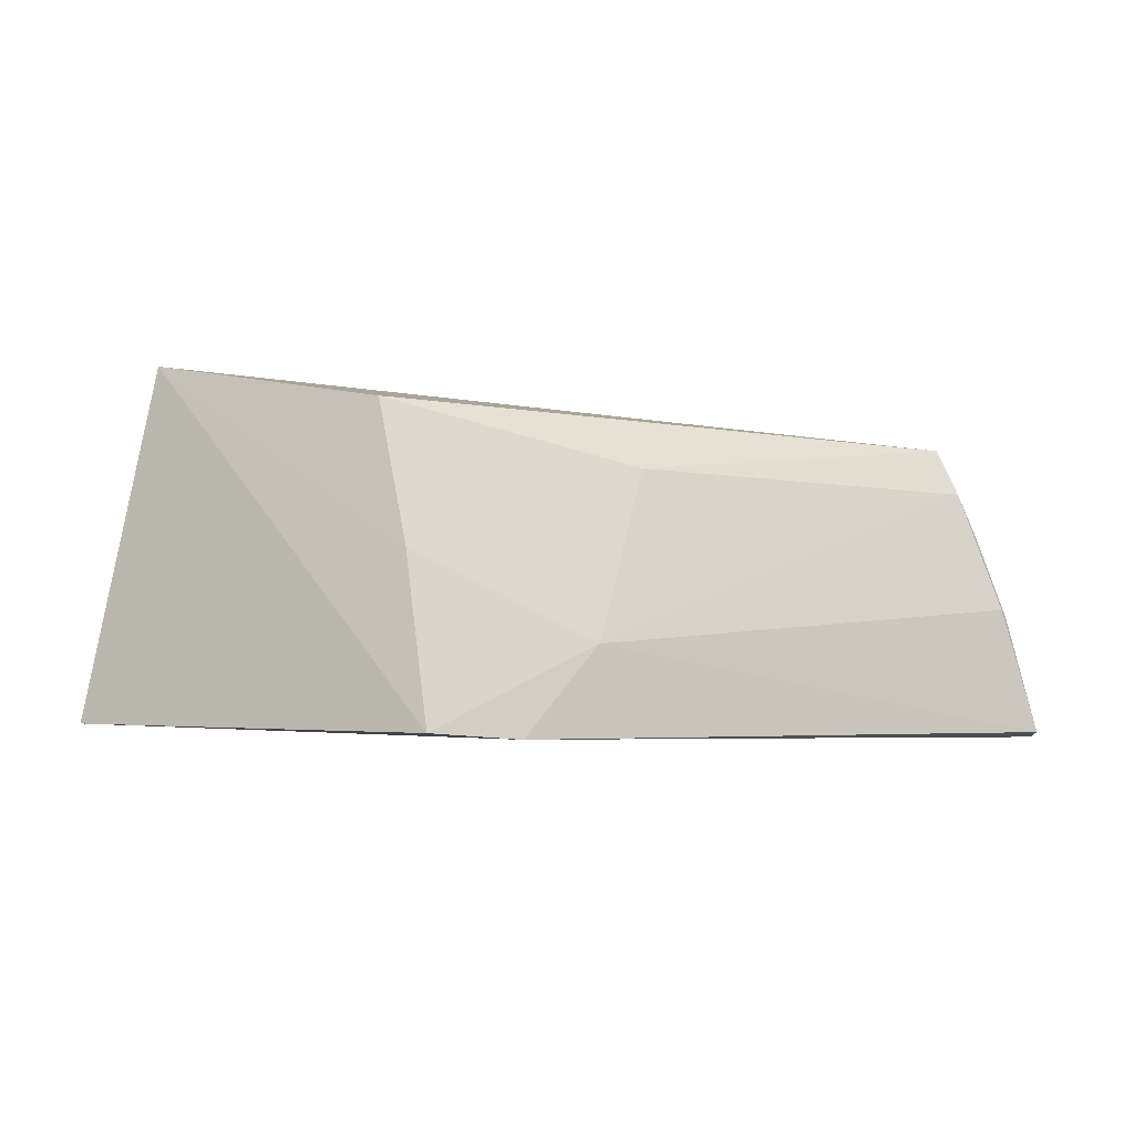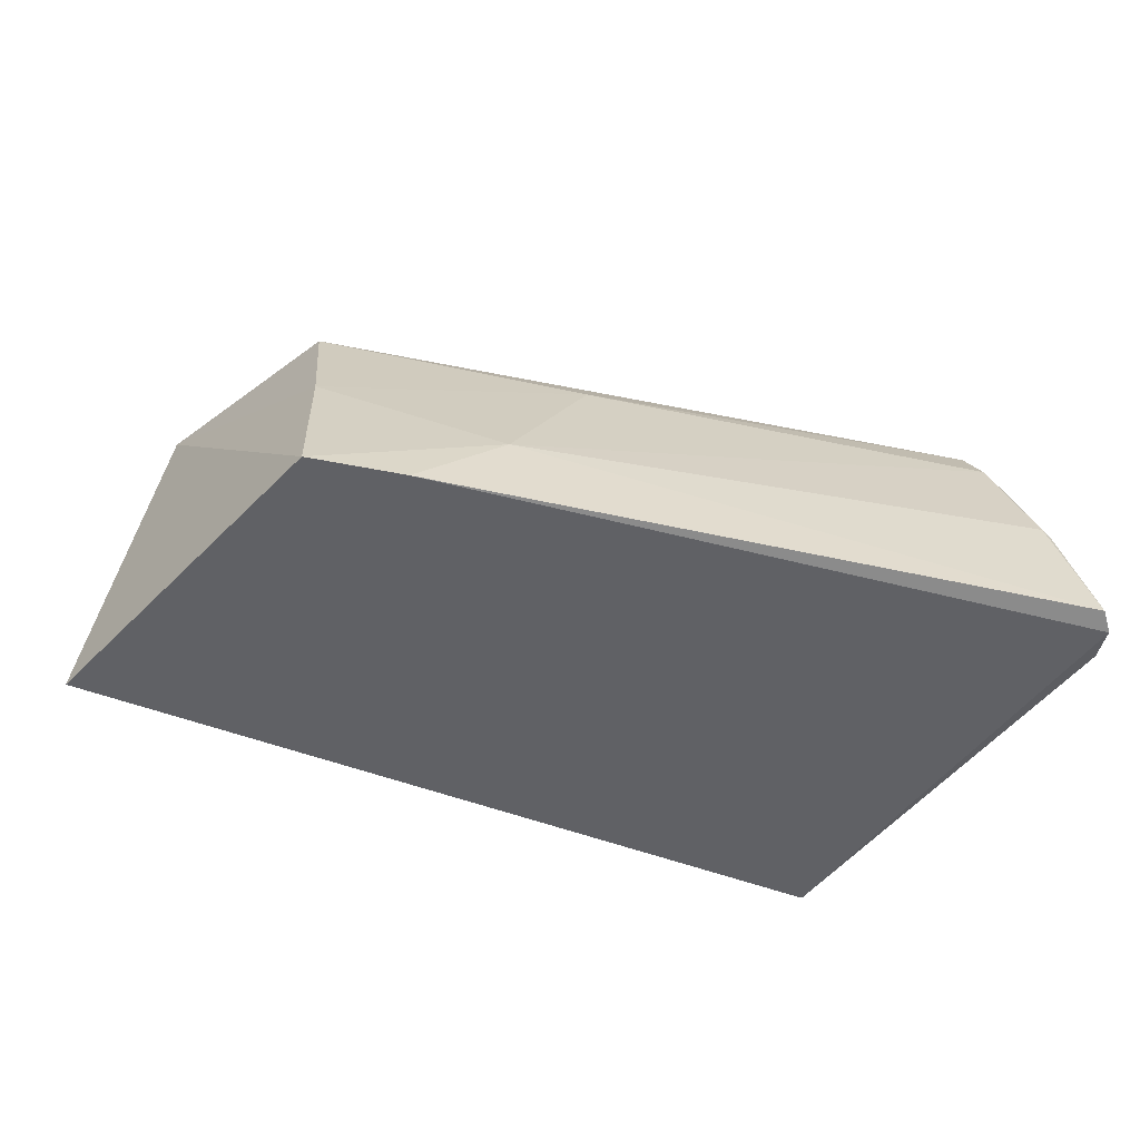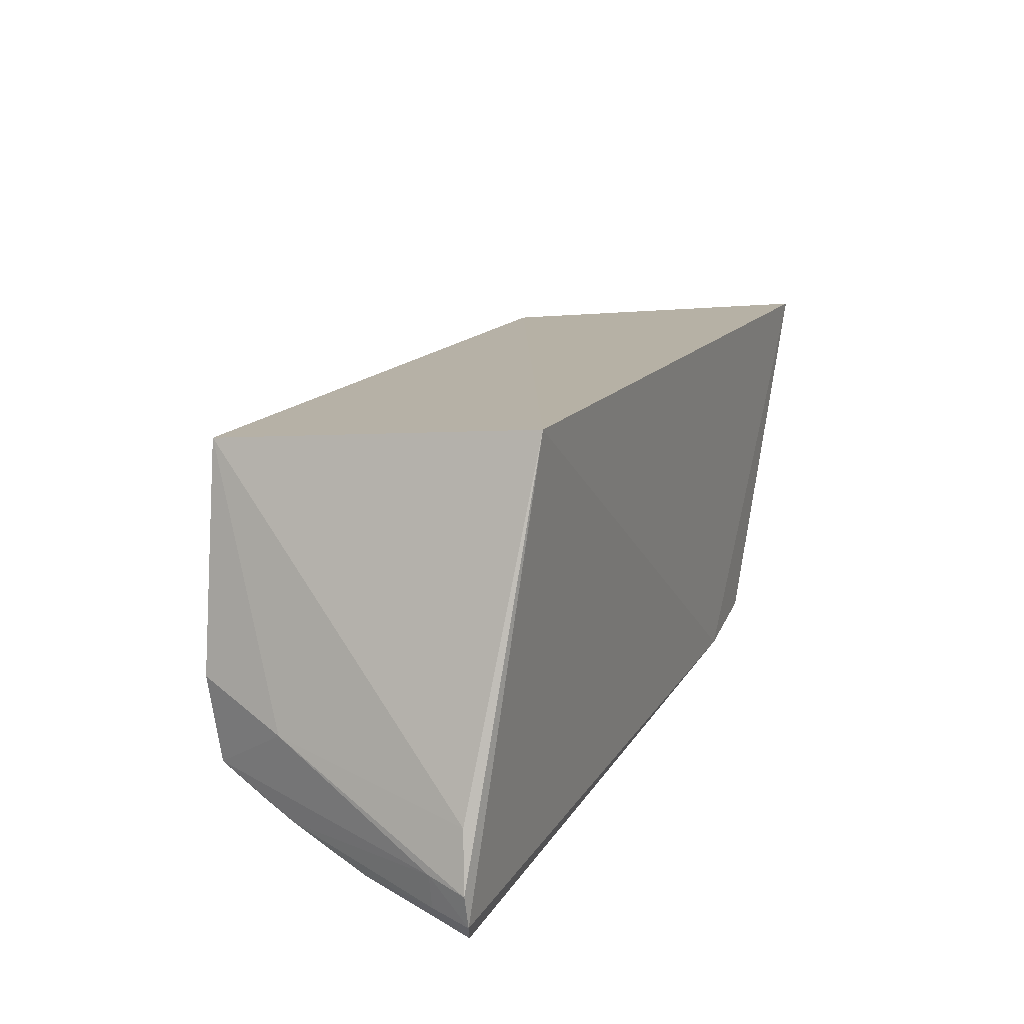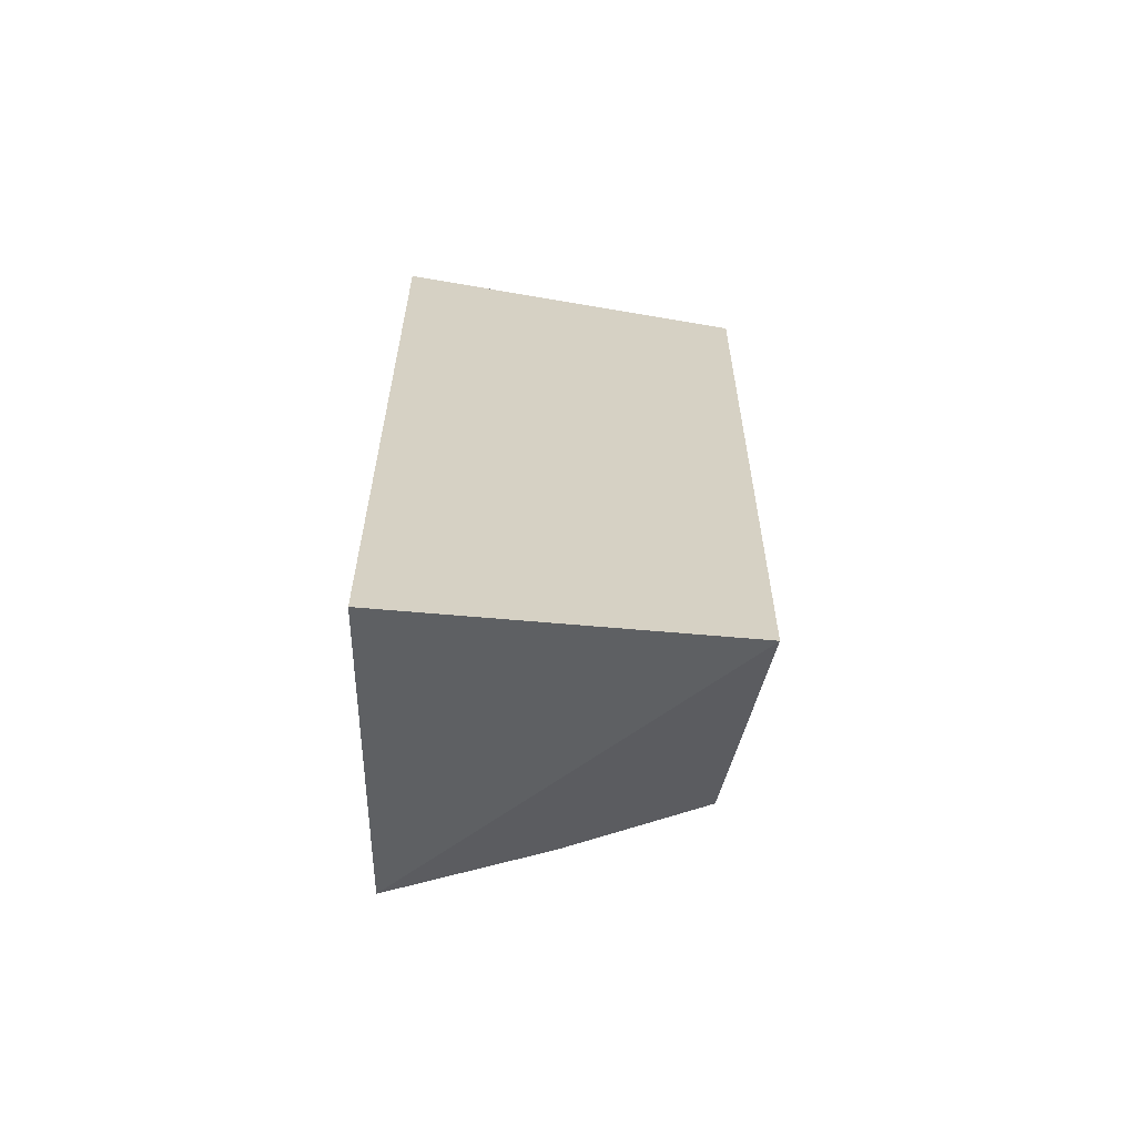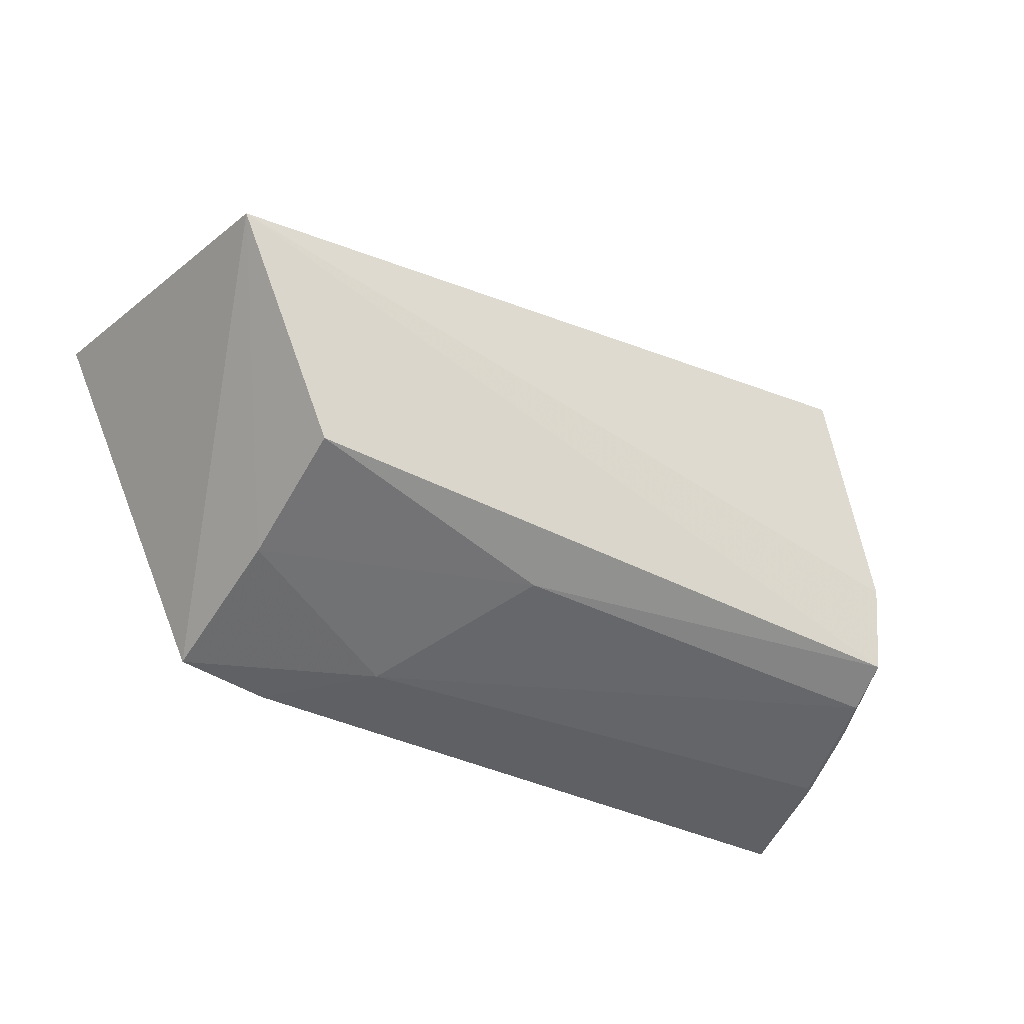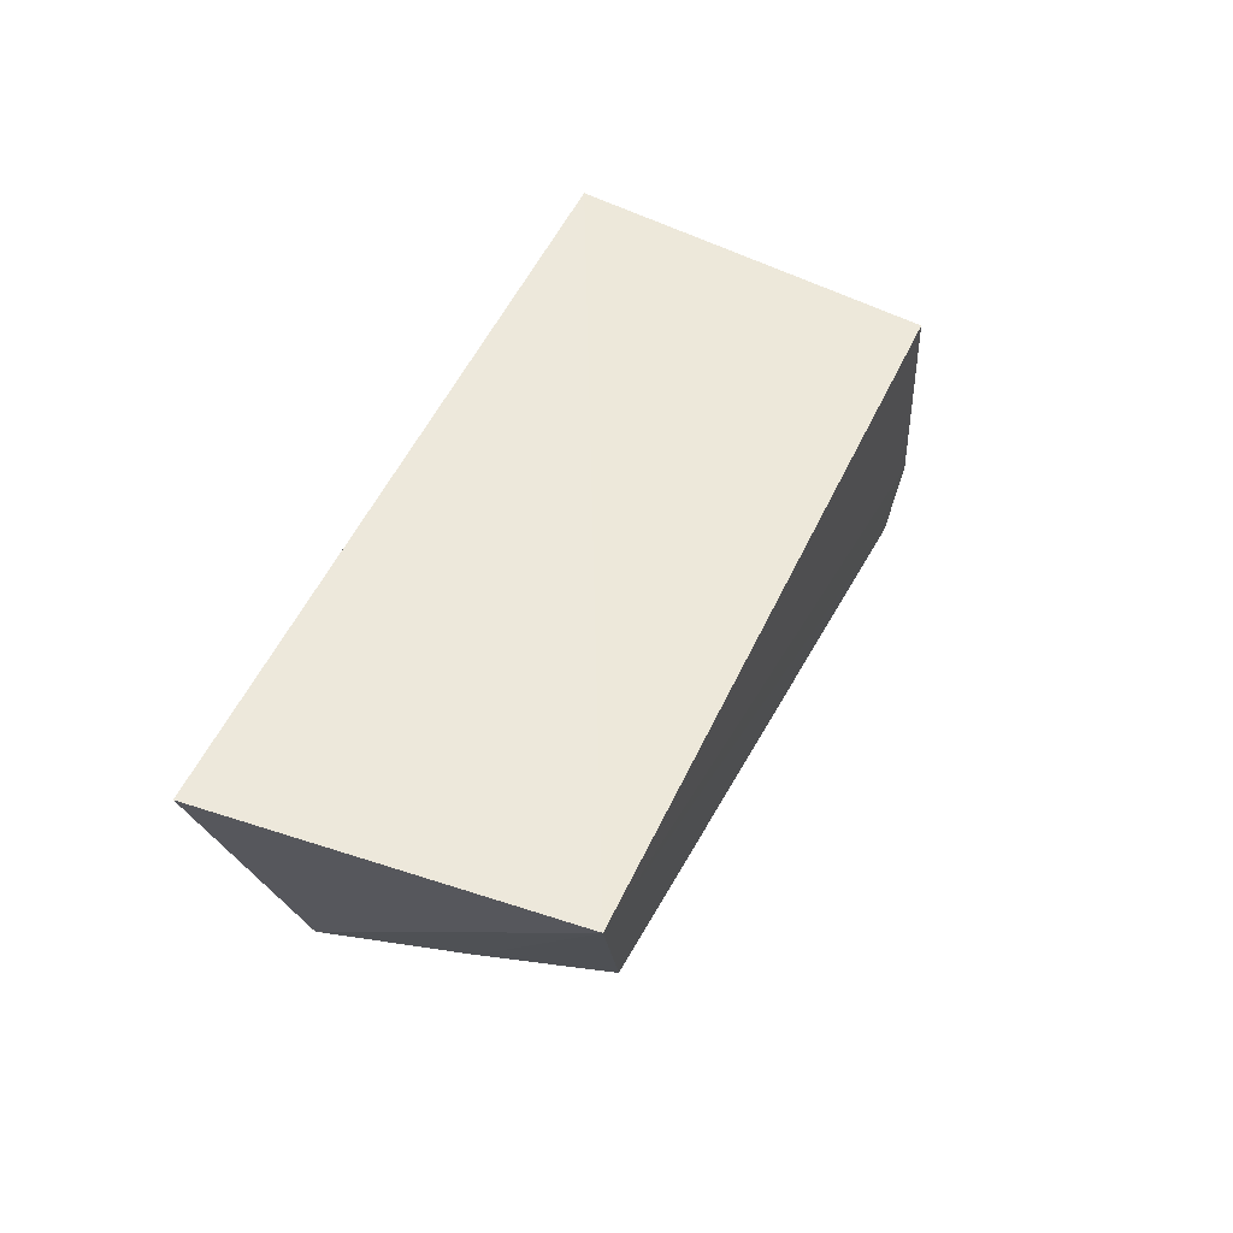
<metadata>
{"format":"obj","ext":"obj","renderer":"f3d","projection":"perspective","resolution":1024,"background":"white","views":[{"elev":-3.9,"azim":143.7,"up":"+Y"},{"elev":-48.8,"azim":164.6,"up":"+Y"},{"elev":22.2,"azim":-64.8,"up":"+Z"},{"elev":20.0,"azim":91.3,"up":"+Z"},{"elev":-36.8,"azim":148.6,"up":"+Z"},{"elev":42.3,"azim":114.6,"up":"+Z"}]}
</metadata>
<code>
v 0.038 0.004873 0.03193
v 0.04316 -0.02815 0.03647
v 0.02672 -0.02883 0.003073
v -0.04385 -0.01653 0.002869
v -0.03336 -0.03009 0.04523
v 0.02623 0.0007871 0.01199
v -0.03408 0.003842 0.03947
v 0.01749 -0.02945 0.002148
v 0.02621 -0.01283 0.007381
v -0.04824 -0.02946 0.006169
v -0.04068 0.0004605 0.008793
v 0.008627 -0.021 0.00301
v -0.04643 -0.02851 0.01197
v -0.04801 -0.02975 0.002888
v -0.04045 0.001938 0.01759
v -0.0468 -0.02922 0.0009482
v -3.196e-05 -0.004293 0.007653
v -0.04303 -0.007591 0.01459
v -0.04282 -0.008785 0.005404
v -0.04125 -0.004349 0.006336
v -0.04741 -0.02551 0.00686
v -0.04457 -0.01728 0.002983
v -0.04706 -0.02562 0.003276
f 1 2 3
f 5 2 1
f 7 5 1
f 8 3 2
f 8 2 5
f 9 6 1
f 9 1 3
f 11 1 6
f 12 9 3
f 12 3 8
f 13 10 5
f 13 5 7
f 14 8 5
f 14 5 10
f 15 7 1
f 15 1 11
f 16 12 8
f 16 4 12
f 16 8 14
f 17 6 9
f 17 9 12
f 17 11 6
f 18 13 7
f 18 10 13
f 18 7 15
f 18 15 11
f 20 17 12
f 20 12 4
f 20 4 19
f 20 19 11
f 20 11 17
f 21 18 11
f 21 10 18
f 21 11 19
f 21 14 10
f 22 16 14
f 22 19 4
f 22 4 16
f 23 21 19
f 23 14 21
f 23 22 14
f 23 19 22

</code>
